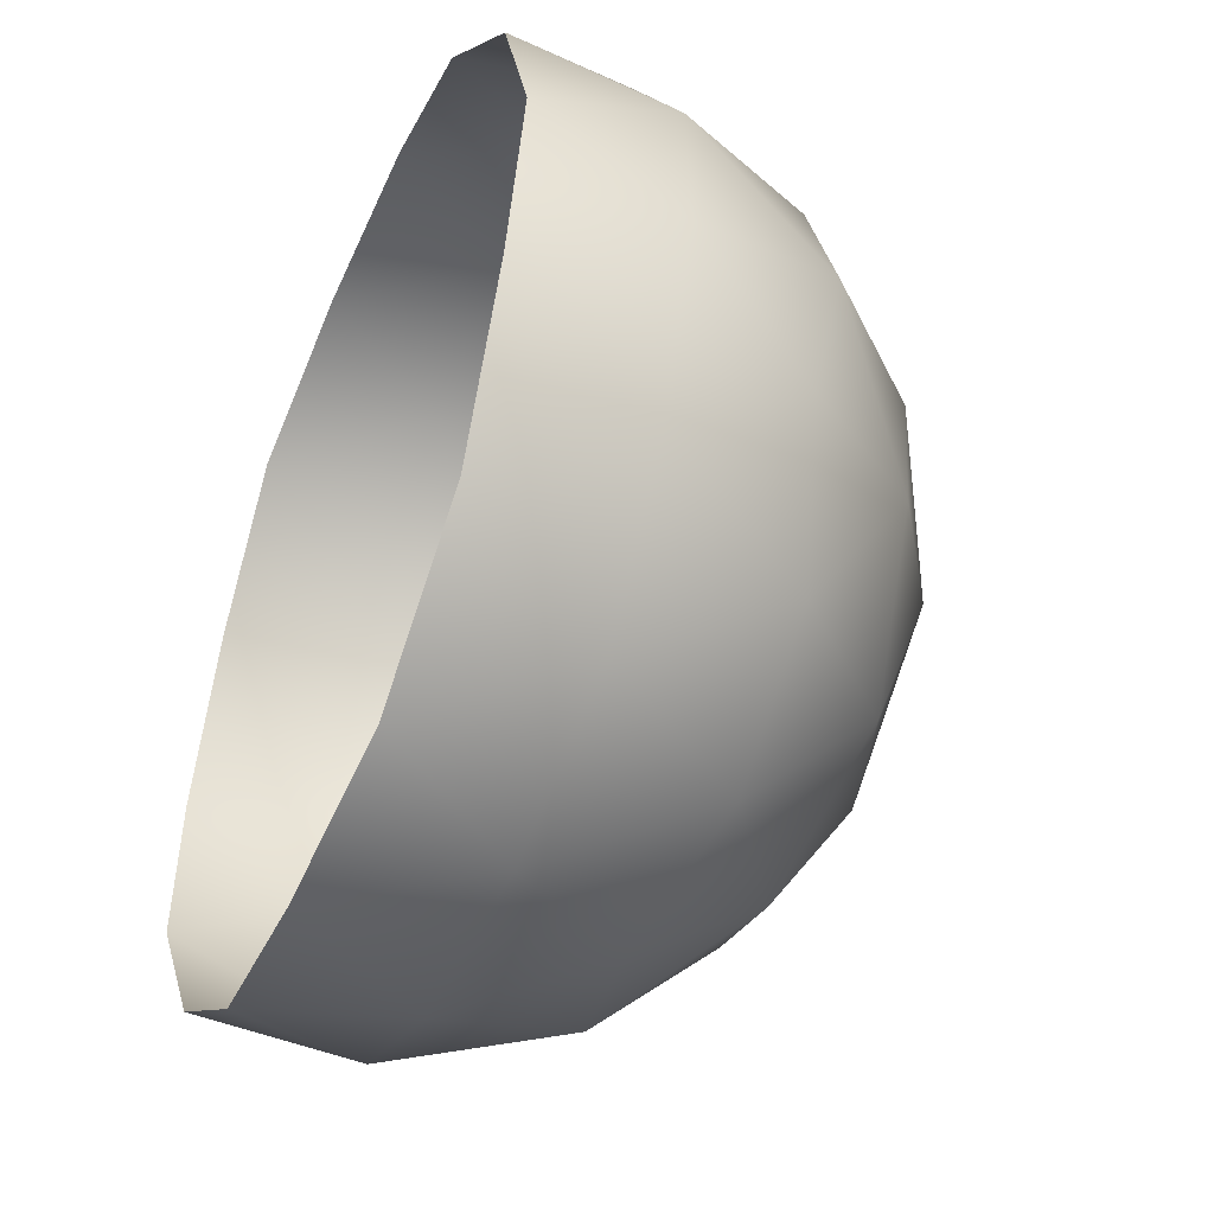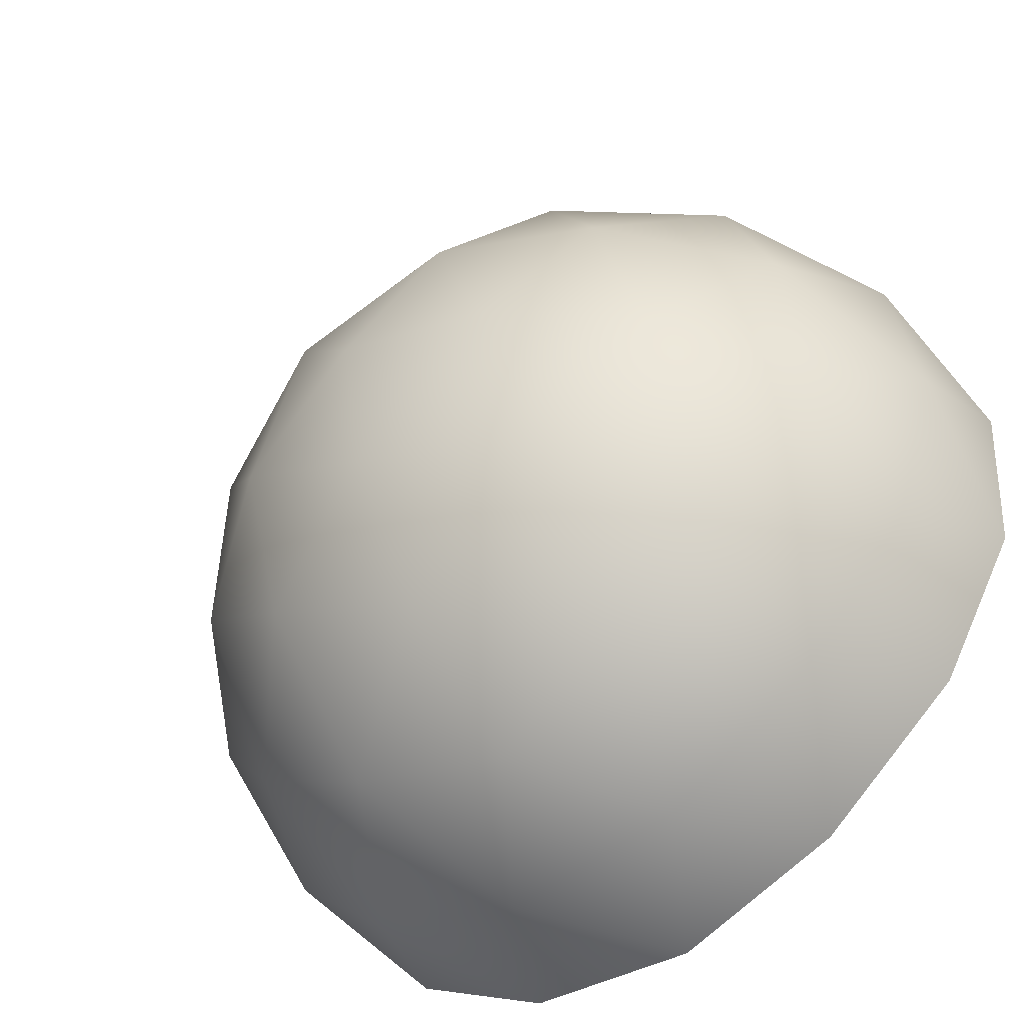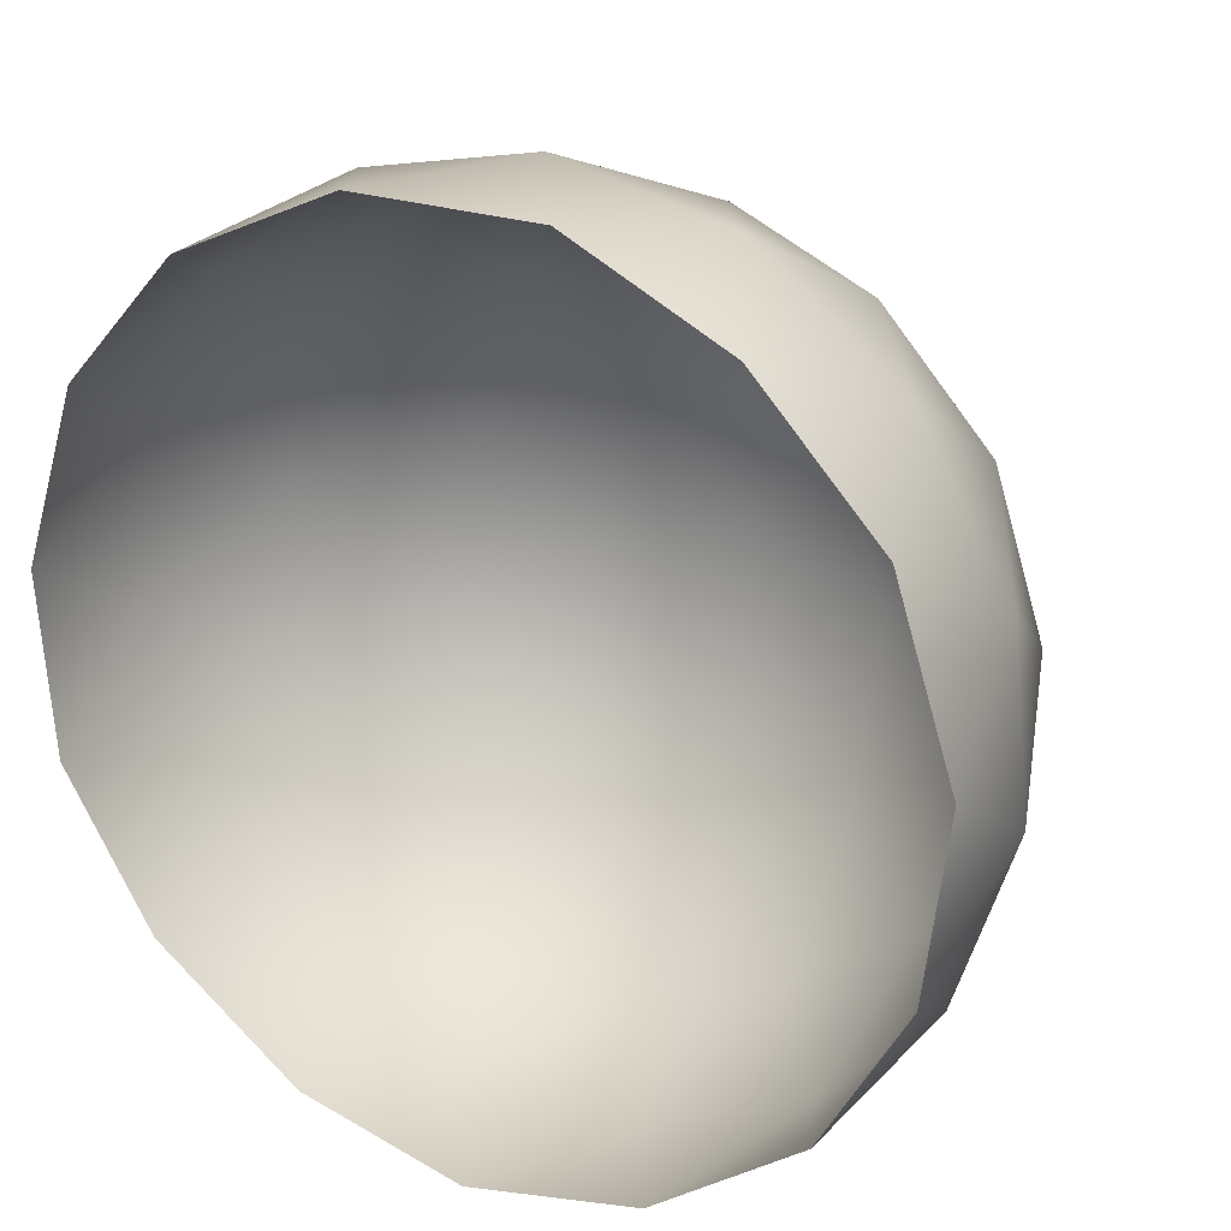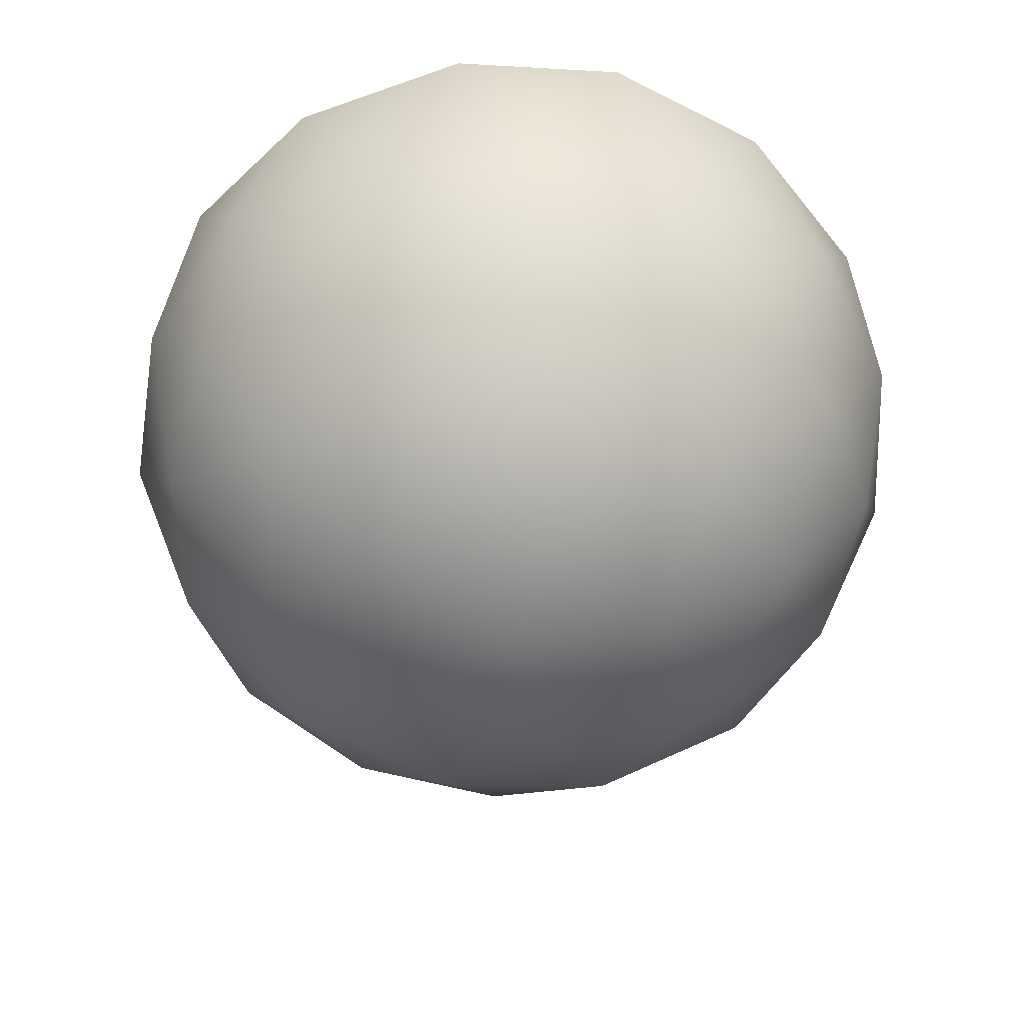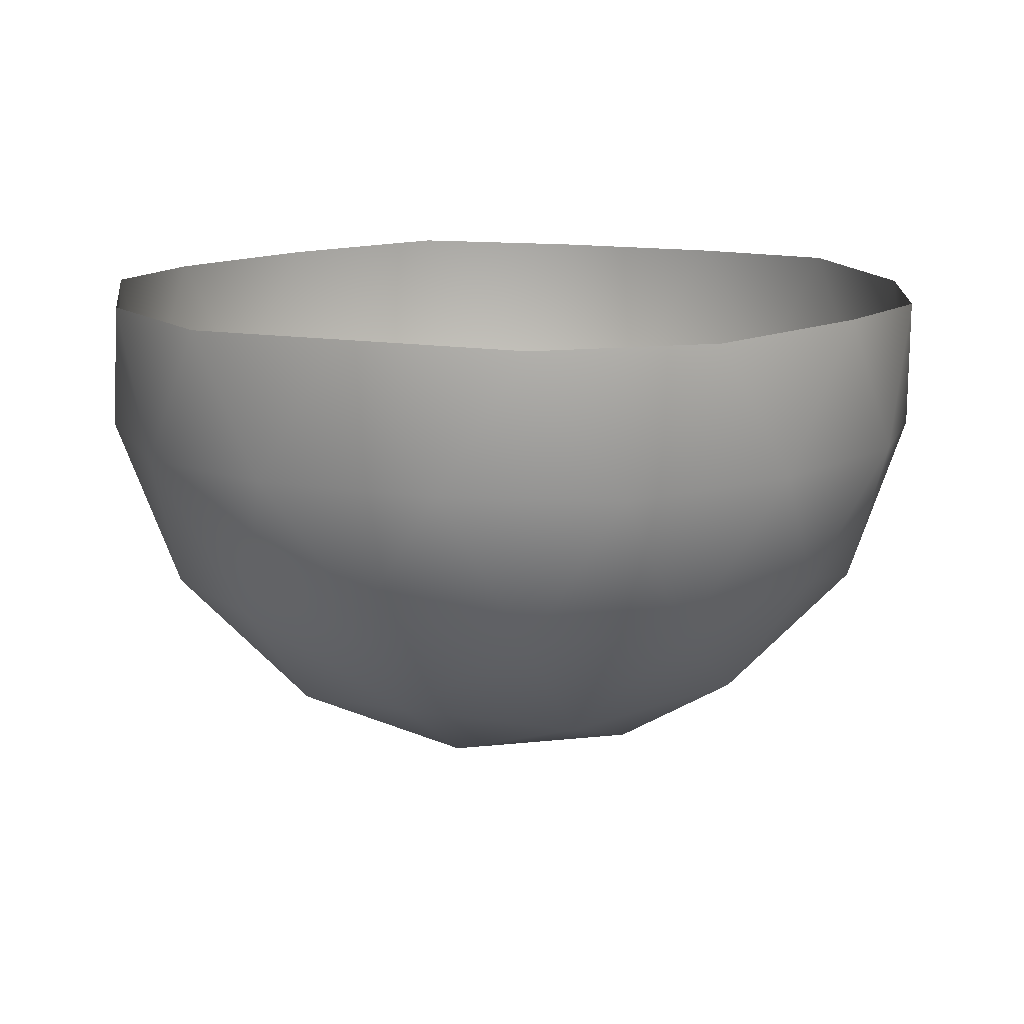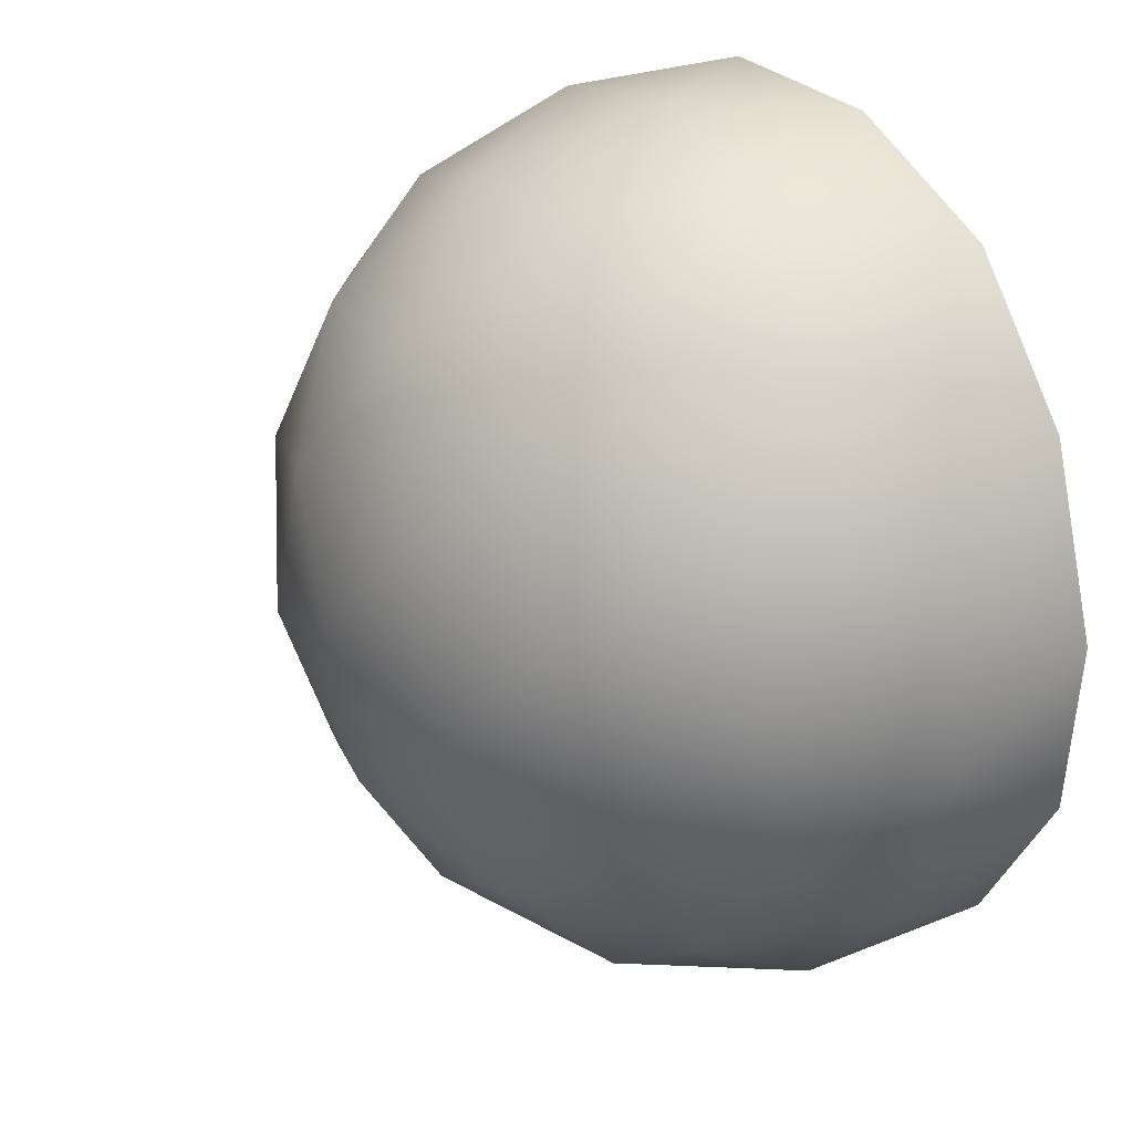
<metadata>
{"format":"obj","ext":"obj","renderer":"f3d","projection":"perspective","resolution":1024,"background":"white","views":[{"elev":-46.9,"azim":-113.1,"up":"+Z"},{"elev":-53.9,"azim":39.8,"up":"+Z"},{"elev":23.8,"azim":-149.6,"up":"+Z"},{"elev":-56.9,"azim":92.3,"up":"+Y"},{"elev":13.1,"azim":129.7,"up":"+Y"},{"elev":28.2,"azim":57.1,"up":"+Z"}]}
</metadata>
<code>
o mesh4/mesh4-geometry#mesh4-geometry
v 0.08783 -0.7894 0.07163
v 0.1105 -0.7886 0.06703
v 0.09835 -0.8073 0.06822
v 0.1226 -0.8073 0.06822
v 0.07731 -0.8081 0.07781
v 0.1332 -0.7894 0.07163
v 0.1105 -0.824 0.07225
v 0.06818 -0.7894 0.08591
v 0.09084 -0.828 0.07855
v 0.1437 -0.8081 0.07781
v 0.1301 -0.828 0.07855
v 0.06168 -0.8073 0.09486
v 0.07383 -0.828 0.09091
v 0.1528 -0.7894 0.08591
v 0.1105 -0.8407 0.08494
v 0.05679 -0.7886 0.106
v 0.09053 -0.8445 0.09602
v 0.1593 -0.8073 0.09486
v 0.1472 -0.828 0.09091
v 0.1305 -0.8445 0.09602
v 0.06175 -0.824 0.1077
v 0.05417 -0.8073 0.118
v 0.07383 -0.8407 0.1116
v 0.1642 -0.7886 0.106
v 0.1105 -0.8518 0.1028
v 0.05417 -0.7894 0.129
v 0.09084 -0.8518 0.1171
v 0.1668 -0.8073 0.118
v 0.1592 -0.824 0.1077
v 0.1472 -0.8407 0.1116
v 0.1301 -0.8518 0.1171
v 0.06168 -0.828 0.1283
v 0.05679 -0.8081 0.1409
v 0.0782 -0.8445 0.134
v 0.1668 -0.7894 0.129
v 0.1105 -0.8556 0.1235
v 0.06168 -0.7894 0.1521
v 0.09835 -0.8518 0.1402
v 0.1642 -0.8081 0.1409
v 0.1593 -0.828 0.1283
v 0.1428 -0.8445 0.134
v 0.1226 -0.8518 0.1402
v 0.06818 -0.828 0.1483
v 0.06818 -0.8073 0.1611
v 0.08783 -0.8407 0.1547
v 0.1593 -0.7894 0.1521
v 0.07731 -0.7886 0.1692
v 0.1105 -0.8445 0.1574
v 0.1528 -0.8073 0.1611
v 0.1528 -0.828 0.1483
v 0.1332 -0.8407 0.1547
v 0.08037 -0.824 0.165
v 0.08783 -0.8073 0.1753
v 0.09998 -0.828 0.1714
v 0.1437 -0.7886 0.1692
v 0.09835 -0.7894 0.1788
v 0.121 -0.828 0.1714
v 0.1332 -0.8073 0.1753
v 0.1406 -0.824 0.165
v 0.1105 -0.8081 0.18
v 0.1226 -0.7894 0.1788
f 1 2 3
f 3 2 1
f 3 2 4
f 4 2 3
f 5 1 3
f 3 1 5
f 2 6 4
f 4 6 2
f 3 4 7
f 7 4 3
f 8 1 5
f 5 1 8
f 5 3 9
f 9 3 5
f 4 6 10
f 10 6 4
f 7 4 11
f 11 4 7
f 9 3 7
f 7 3 9
f 8 5 12
f 12 5 8
f 13 5 9
f 9 5 13
f 6 14 10
f 10 14 6
f 4 10 11
f 11 10 4
f 7 11 15
f 15 11 7
f 9 7 15
f 15 7 9
f 12 5 13
f 13 5 12
f 16 8 12
f 12 8 16
f 9 17 13
f 13 17 9
f 14 18 10
f 10 18 14
f 11 10 19
f 19 10 11
f 11 20 15
f 15 20 11
f 9 15 17
f 17 15 9
f 12 13 21
f 21 13 12
f 16 12 22
f 22 12 16
f 13 17 23
f 23 17 13
f 24 18 14
f 14 18 24
f 18 19 10
f 10 19 18
f 11 19 20
f 20 19 11
f 15 20 25
f 25 20 15
f 15 25 17
f 17 25 15
f 21 13 23
f 23 13 21
f 22 12 21
f 21 12 22
f 16 22 26
f 26 22 16
f 17 27 23
f 23 27 17
f 24 28 18
f 18 28 24
f 18 29 19
f 19 29 18
f 19 30 20
f 20 30 19
f 20 31 25
f 25 31 20
f 17 25 27
f 27 25 17
f 21 23 32
f 32 23 21
f 22 21 32
f 32 21 22
f 26 22 33
f 33 22 26
f 23 27 34
f 34 27 23
f 24 35 28
f 28 35 24
f 28 29 18
f 18 29 28
f 29 30 19
f 19 30 29
f 20 30 31
f 31 30 20
f 25 31 36
f 36 31 25
f 25 36 27
f 27 36 25
f 32 23 34
f 34 23 32
f 22 32 33
f 33 32 22
f 37 26 33
f 33 26 37
f 27 38 34
f 34 38 27
f 35 39 28
f 28 39 35
f 28 40 29
f 29 40 28
f 29 40 30
f 30 40 29
f 30 41 31
f 31 41 30
f 31 42 36
f 36 42 31
f 27 36 38
f 38 36 27
f 32 34 43
f 43 34 32
f 33 32 43
f 43 32 33
f 37 33 44
f 44 33 37
f 34 38 45
f 45 38 34
f 46 39 35
f 35 39 46
f 28 39 40
f 40 39 28
f 40 41 30
f 30 41 40
f 31 41 42
f 42 41 31
f 36 42 38
f 38 42 36
f 34 45 43
f 43 45 34
f 44 33 43
f 43 33 44
f 47 37 44
f 44 37 47
f 38 48 45
f 45 48 38
f 46 49 39
f 39 49 46
f 39 50 40
f 40 50 39
f 50 41 40
f 40 41 50
f 41 51 42
f 42 51 41
f 38 42 48
f 48 42 38
f 43 45 52
f 52 45 43
f 44 43 52
f 52 43 44
f 44 53 47
f 47 53 44
f 45 48 54
f 54 48 45
f 55 49 46
f 46 49 55
f 49 50 39
f 39 50 49
f 41 50 51
f 51 50 41
f 42 51 48
f 48 51 42
f 52 45 54
f 54 45 52
f 44 52 53
f 53 52 44
f 47 53 56
f 56 53 47
f 54 48 57
f 57 48 54
f 58 49 55
f 55 49 58
f 49 59 50
f 50 59 49
f 50 59 51
f 51 59 50
f 51 57 48
f 48 57 51
f 52 54 53
f 53 54 52
f 53 60 56
f 56 60 53
f 54 57 60
f 60 57 54
f 58 59 49
f 49 59 58
f 61 58 55
f 55 58 61
f 57 51 59
f 59 51 57
f 53 54 60
f 60 54 53
f 56 60 61
f 61 60 56
f 60 57 58
f 58 57 60
f 57 59 58
f 58 59 57
f 60 58 61
f 61 58 60

</code>
